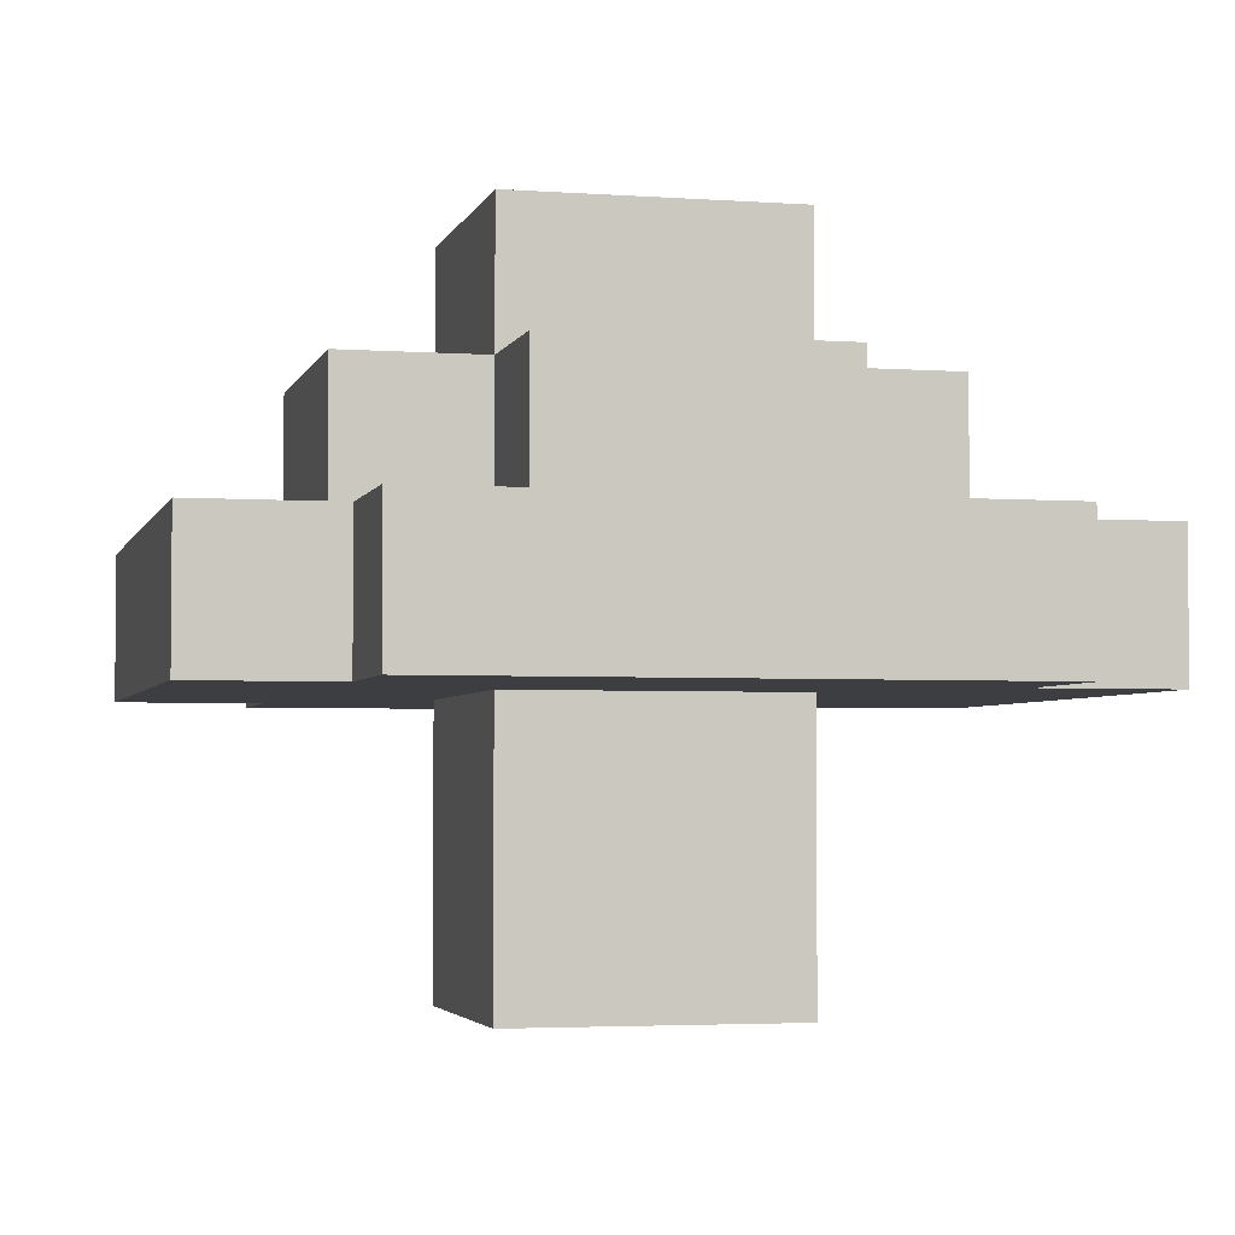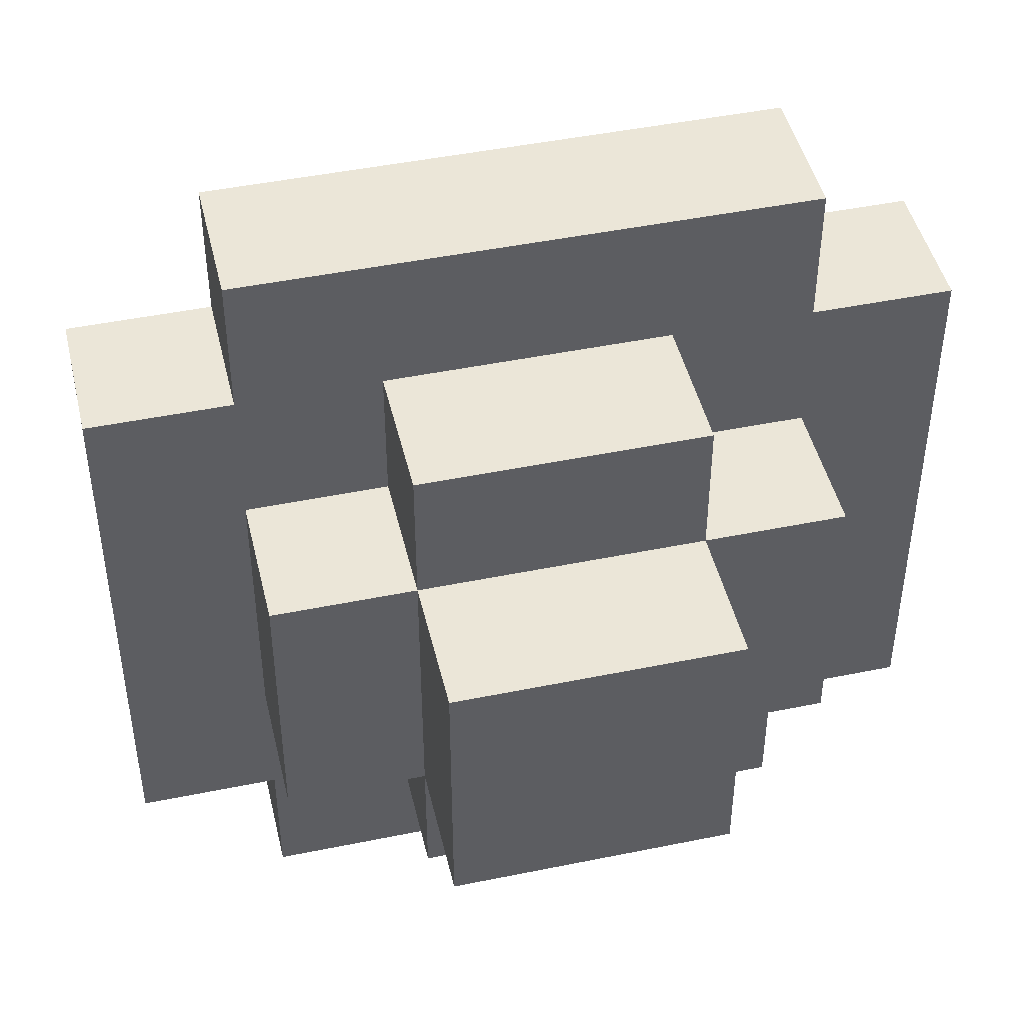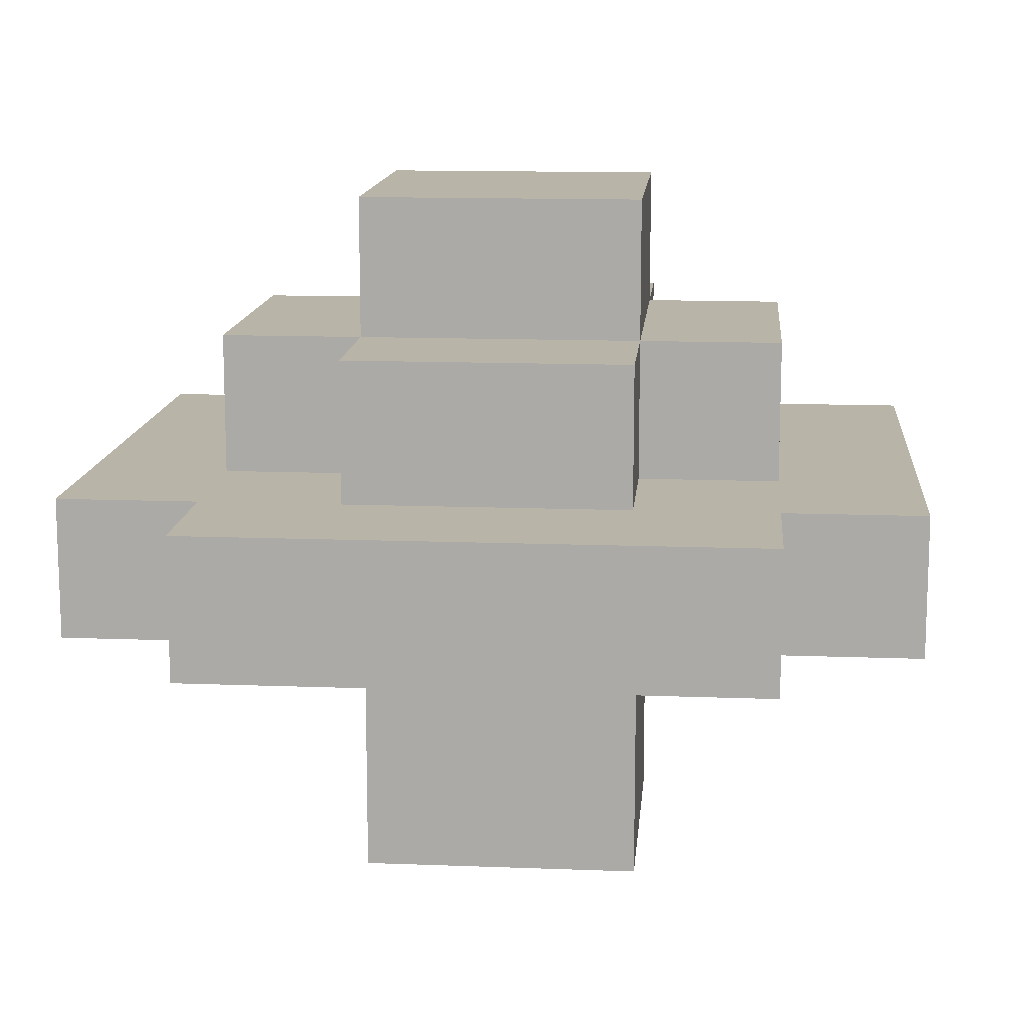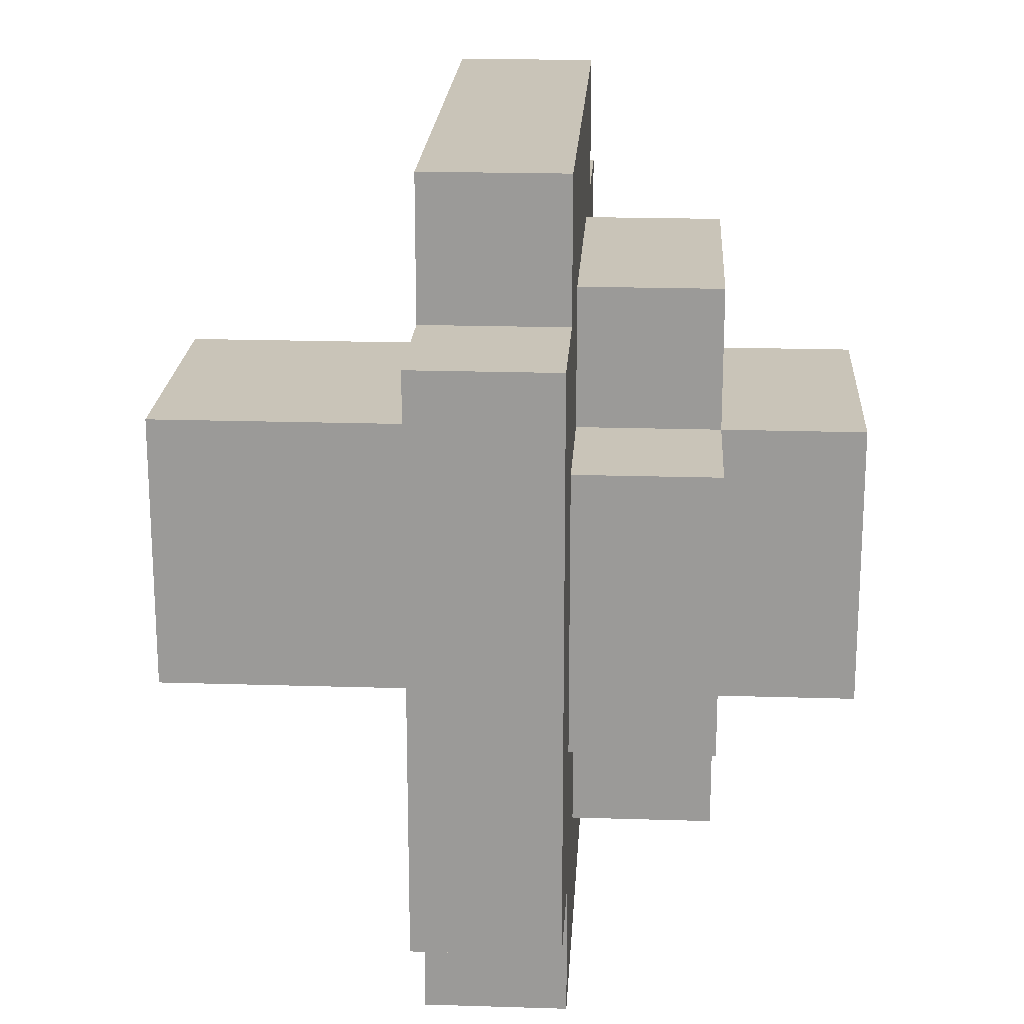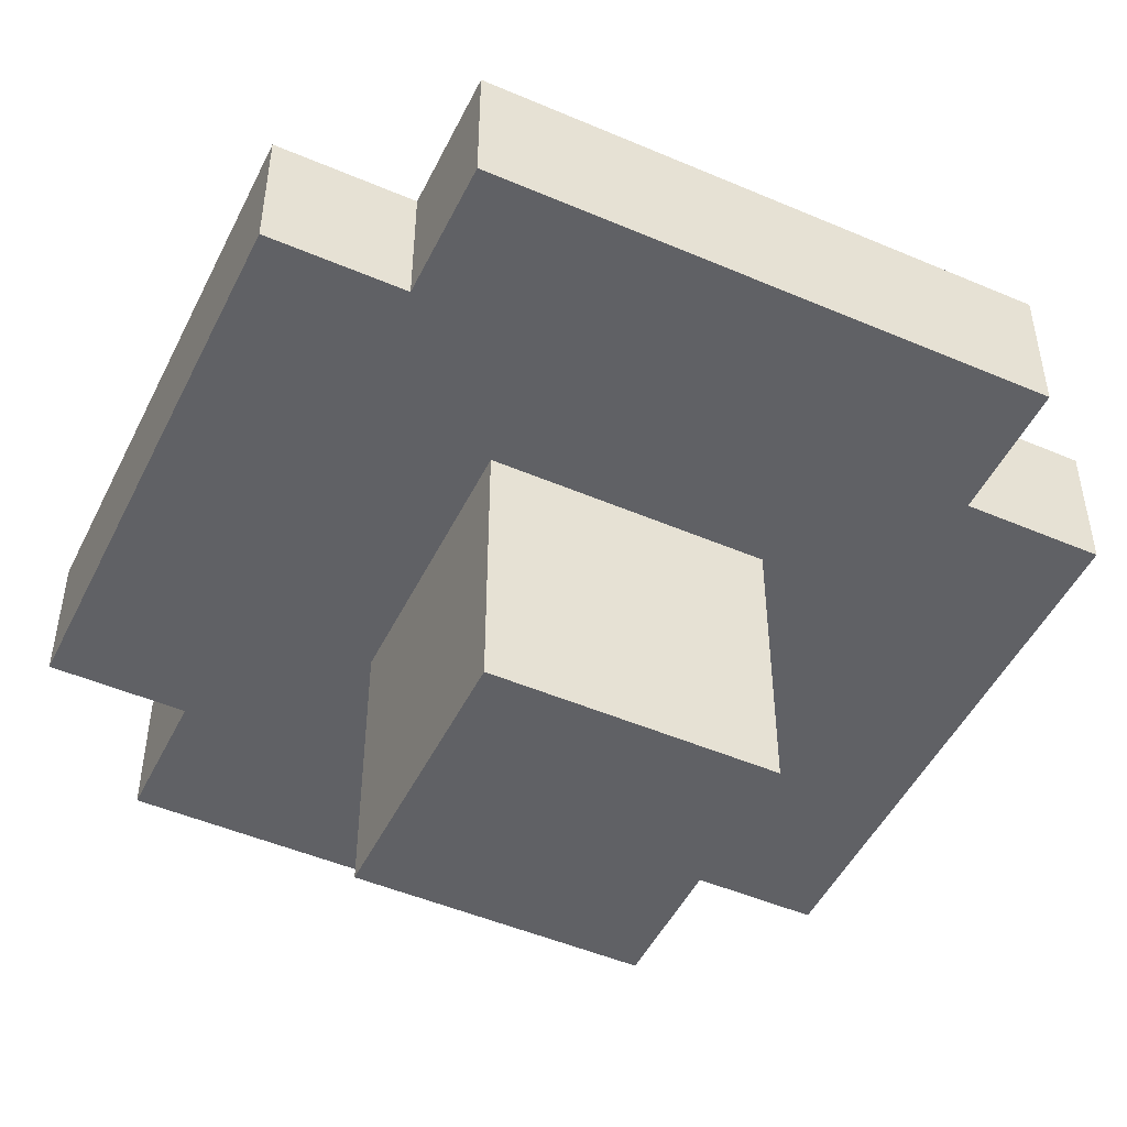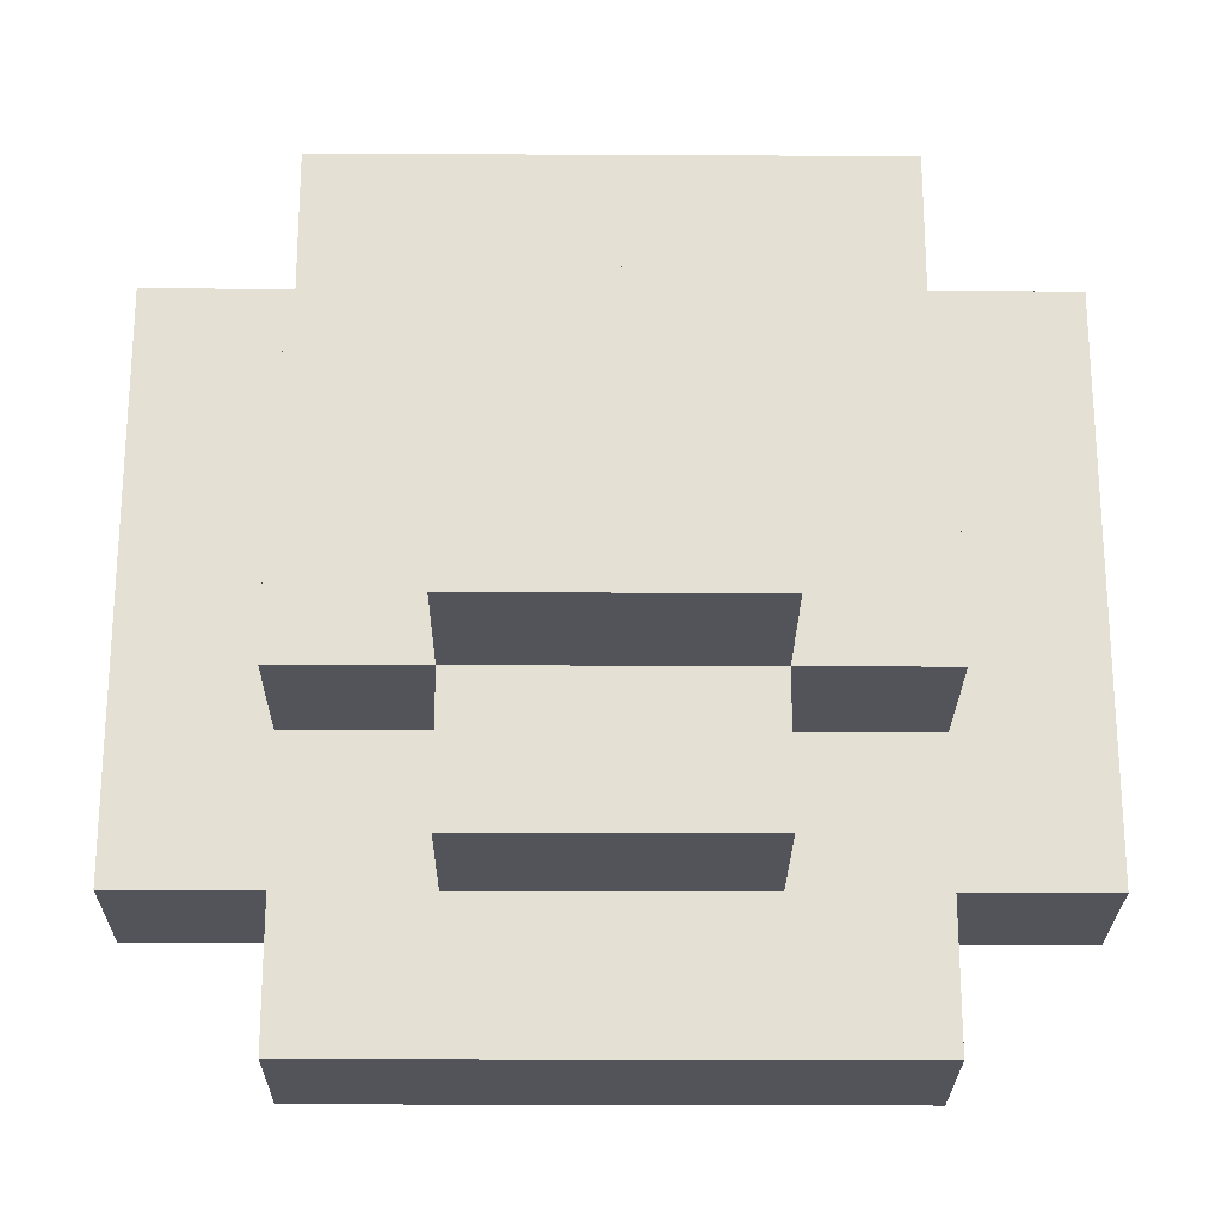
<metadata>
{"format":"obj","ext":"obj","renderer":"f3d","projection":"perspective","resolution":1024,"background":"white","views":[{"elev":-3.4,"azim":-13.8,"up":"+Y"},{"elev":46.1,"azim":166.8,"up":"+Z"},{"elev":13.2,"azim":95.0,"up":"+Y"},{"elev":20.1,"azim":93.3,"up":"+Z"},{"elev":-48.8,"azim":154.5,"up":"+Y"},{"elev":-23.9,"azim":179.5,"up":"+Z"}]}
</metadata>
<code>
o gribochek
v -0.3001 0.2991 0.2015
v -0.3001 0.1991 0.1015
v -0.3001 0.1991 0.2015
v -0.3001 0.2991 0.1015
v -0.3001 0.1991 -0.09852
v -0.3001 0.2991 -0.09852
v -0.3001 0.1991 -0.1985
v -0.3001 0.2991 -0.1985
v -0.2001 0.2991 0.3015
v -0.2001 0.1991 0.2015
v -0.2001 0.1991 0.3015
v -0.2001 0.2991 0.2015
v -0.2001 0.2991 -0.1985
v -0.2001 0.1991 -0.2985
v -0.2001 0.1991 -0.1985
v -0.2001 0.2991 -0.2985
v -0.2001 0.3991 0.1015
v -0.2001 0.2991 0.001476
v -0.2001 0.2991 0.1015
v -0.2001 0.3991 0.001476
v -0.2001 0.2991 -0.09852
v -0.2001 0.3991 -0.09852
v -0.1001 0.09914 0.001476
v -0.1001 -0.000855 -0.09852
v -0.1001 -0.000855 0.1015
v -0.1001 0.09914 -0.09852
v -0.1001 0.1991 0.1015
v -0.1001 0.1991 0.001476
v -0.1001 0.1991 -0.09852
v -0.1001 0.3991 0.2015
v -0.1001 0.2991 0.1015
v -0.1001 0.2991 0.2015
v -0.1001 0.3991 0.1015
v -0.1001 0.3991 -0.09852
v -0.1001 0.2991 -0.1985
v -0.1001 0.2991 -0.09852
v -0.1001 0.3991 -0.1985
v -0.1001 0.4991 0.1015
v -0.1001 0.3991 0.001476
v -0.1001 0.4991 0.001476
v -0.1001 0.4991 -0.09852
v 0.09992 -0.000855 0.1015
v 0.09992 -0.000855 0.001476
v 0.09992 0.1991 0.1015
v 0.09992 -0.000855 -0.09852
v 0.09992 0.1991 0.001476
v 0.09992 0.1991 -0.09852
v 0.09992 0.2991 0.2015
v 0.09992 0.2991 0.1015
v 0.09992 0.3991 0.2015
v 0.09992 0.3991 0.1015
v 0.09992 0.2991 -0.09852
v 0.09992 0.2991 -0.1985
v 0.09992 0.3991 -0.09852
v 0.09992 0.3991 -0.1985
v 0.09992 0.3991 0.001476
v 0.09992 0.4991 0.1015
v 0.09992 0.4991 0.001476
v 0.09992 0.4991 -0.09852
v 0.1999 0.1991 0.3015
v 0.1999 0.1991 0.2015
v 0.1999 0.2991 0.3015
v 0.1999 0.2991 0.2015
v 0.1999 0.1991 -0.1985
v 0.1999 0.1991 -0.2985
v 0.1999 0.2991 -0.1985
v 0.1999 0.2991 -0.2985
v 0.1999 0.2991 0.001476
v 0.1999 0.2991 -0.09852
v 0.1999 0.3991 0.1015
v 0.1999 0.2991 0.1015
v 0.1999 0.3991 -0.09852
v 0.2999 0.1991 0.2015
v 0.2999 0.1991 0.1015
v 0.2999 0.2991 0.2015
v 0.2999 0.1991 0.001476
v 0.2999 0.2991 0.1015
v 0.2999 0.1991 -0.09852
v 0.2999 0.2991 0.001476
v 0.2999 0.1991 -0.1985
v 0.2999 0.2991 -0.09852
v 0.2999 0.2991 -0.1985
v -0.1001 0.1991 0.3015
v -0.2001 0.2991 0.3015
v -0.2001 0.1991 0.3015
v -0.1001 0.2991 0.3015
v 0.09992 0.1991 0.3015
v 0.09992 0.2991 0.3015
v 0.1999 0.1991 0.3015
v 0.1999 0.2991 0.3015
v -0.2001 0.1991 0.2015
v -0.3001 0.2991 0.2015
v -0.3001 0.1991 0.2015
v -0.2001 0.2991 0.2015
v -8e-05 0.2991 0.2015
v -0.1001 0.3991 0.2015
v -0.1001 0.2991 0.2015
v -8e-05 0.3991 0.2015
v 0.09992 0.2991 0.2015
v 0.09992 0.3991 0.2015
v 0.2999 0.1991 0.2015
v 0.1999 0.2991 0.2015
v 0.1999 0.1991 0.2015
v 0.2999 0.2991 0.2015
v -0.1001 0.2991 0.1015
v -0.2001 0.3991 0.1015
v -0.2001 0.2991 0.1015
v -0.1001 0.3991 0.1015
v -8e-05 -0.000855 0.1015
v -0.1001 0.1991 0.1015
v -0.1001 -0.000855 0.1015
v -8e-05 0.1991 0.1015
v -8e-05 0.3991 0.1015
v -0.1001 0.4991 0.1015
v -8e-05 0.4991 0.1015
v 0.09992 -0.000855 0.1015
v 0.09992 0.1991 0.1015
v 0.09992 0.3991 0.1015
v 0.09992 0.4991 0.1015
v 0.1999 0.2991 0.1015
v 0.09992 0.2991 0.1015
v 0.1999 0.3991 0.1015
v -0.2001 0.2991 -0.09852
v -0.2001 0.3991 -0.09852
v -0.1001 0.2991 -0.09852
v -0.1001 0.3991 -0.09852
v -0.1001 0.09914 -0.09852
v -0.1001 0.1991 -0.09852
v -8e-05 0.09914 -0.09852
v -0.1001 -0.000855 -0.09852
v -8e-05 0.1991 -0.09852
v -0.1001 0.4991 -0.09852
v -8e-05 0.3991 -0.09852
v -8e-05 0.4991 -0.09852
v 0.09992 -0.000855 -0.09852
v 0.09992 0.1991 -0.09852
v 0.09992 0.3991 -0.09852
v 0.09992 0.4991 -0.09852
v 0.09992 0.2991 -0.09852
v 0.1999 0.2991 -0.09852
v 0.1999 0.3991 -0.09852
v -0.3001 0.1991 -0.1985
v -0.3001 0.2991 -0.1985
v -0.2001 0.1991 -0.1985
v -0.2001 0.2991 -0.1985
v -0.1001 0.2991 -0.1985
v -0.1001 0.3991 -0.1985
v -8e-05 0.2991 -0.1985
v -8e-05 0.3991 -0.1985
v 0.09992 0.2991 -0.1985
v 0.09992 0.3991 -0.1985
v 0.1999 0.1991 -0.1985
v 0.1999 0.2991 -0.1985
v 0.2999 0.1991 -0.1985
v 0.2999 0.2991 -0.1985
v -0.2001 0.1991 -0.2985
v -0.2001 0.2991 -0.2985
v -0.1001 0.1991 -0.2985
v -0.1001 0.2991 -0.2985
v 0.09992 0.1991 -0.2985
v 0.09992 0.2991 -0.2985
v 0.1999 0.1991 -0.2985
v 0.1999 0.2991 -0.2985
v -8e-05 -0.000855 0.001476
v -8e-05 -0.000855 0.1015
v -0.1001 -0.000855 0.1015
v 0.09992 -0.000855 0.1015
v 0.09992 -0.000855 0.001476
v -0.1001 -0.000855 -0.09852
v 0.09992 -0.000855 -0.09852
v -0.2001 0.1991 0.2015
v -0.1001 0.1991 0.3015
v -0.2001 0.1991 0.3015
v -0.1001 0.1991 0.2015
v 0.09992 0.1991 0.3015
v 0.1999 0.1991 0.2015
v 0.1999 0.1991 0.3015
v -0.3001 0.1991 0.1015
v -0.3001 0.1991 0.2015
v -0.2001 0.1991 0.1015
v -0.1001 0.1991 0.1015
v -8e-05 0.1991 0.1015
v 0.09992 0.1991 0.1015
v 0.2999 0.1991 0.2015
v 0.2999 0.1991 0.1015
v -0.1001 0.1991 0.001476
v 0.09992 0.1991 0.001476
v 0.1999 0.1991 0.001476
v 0.2999 0.1991 0.001476
v -0.3001 0.1991 -0.09852
v -0.2001 0.1991 -0.09852
v -0.1001 0.1991 -0.09852
v 0.09992 0.1991 -0.09852
v 0.1999 0.1991 -0.09852
v 0.2999 0.1991 -0.09852
v -0.3001 0.1991 -0.1985
v -0.2001 0.1991 -0.1985
v -8e-05 0.1991 -0.09852
v -0.1001 0.1991 -0.1985
v 0.09992 0.1991 -0.1985
v 0.1999 0.1991 -0.1985
v 0.2999 0.1991 -0.1985
v -0.2001 0.1991 -0.2985
v -0.1001 0.1991 -0.2985
v 0.09992 0.1991 -0.2985
v 0.1999 0.1991 -0.2985
v -0.2001 0.2991 0.3015
v -0.1001 0.2991 0.3015
v -0.2001 0.2991 0.2015
v 0.09992 0.2991 0.3015
v -0.1001 0.2991 0.2015
v -8e-05 0.2991 0.2015
v 0.1999 0.2991 0.3015
v 0.09992 0.2991 0.2015
v 0.1999 0.2991 0.2015
v -0.3001 0.2991 0.2015
v -0.3001 0.2991 0.1015
v -0.2001 0.2991 0.1015
v -0.1001 0.2991 0.1015
v 0.2999 0.2991 0.2015
v 0.09992 0.2991 0.1015
v 0.1999 0.2991 0.1015
v 0.2999 0.2991 0.1015
v -0.2001 0.2991 0.001476
v 0.1999 0.2991 0.001476
v 0.2999 0.2991 0.001476
v -0.3001 0.2991 -0.09852
v -0.2001 0.2991 -0.09852
v 0.1999 0.2991 -0.09852
v 0.2999 0.2991 -0.09852
v -0.3001 0.2991 -0.1985
v -0.1001 0.2991 -0.09852
v -0.2001 0.2991 -0.1985
v -0.1001 0.2991 -0.1985
v 0.09992 0.2991 -0.09852
v 0.09992 0.2991 -0.1985
v 0.1999 0.2991 -0.1985
v 0.2999 0.2991 -0.1985
v -0.2001 0.2991 -0.2985
v -8e-05 0.2991 -0.1985
v -0.1001 0.2991 -0.2985
v 0.09992 0.2991 -0.2985
v 0.1999 0.2991 -0.2985
v -0.1001 0.3991 0.2015
v -8e-05 0.3991 0.2015
v -0.1001 0.3991 0.1015
v 0.09992 0.3991 0.2015
v -8e-05 0.3991 0.1015
v 0.09992 0.3991 0.1015
v -0.2001 0.3991 0.1015
v -0.2001 0.3991 0.001476
v -0.1001 0.3991 0.001476
v 0.1999 0.3991 0.1015
v 0.09992 0.3991 0.001476
v -0.2001 0.3991 -0.09852
v -0.1001 0.3991 -0.09852
v 0.09992 0.3991 -0.09852
v 0.1999 0.3991 -0.09852
v -8e-05 0.3991 -0.09852
v -0.1001 0.3991 -0.1985
v -8e-05 0.3991 -0.1985
v 0.09992 0.3991 -0.1985
v -0.1001 0.4991 0.1015
v -8e-05 0.4991 0.1015
v -0.1001 0.4991 0.001476
v 0.09992 0.4991 0.1015
v -8e-05 0.4991 0.001476
v 0.09992 0.4991 0.001476
v -0.1001 0.4991 -0.09852
v -8e-05 0.4991 -0.09852
v 0.09992 0.4991 -0.09852
f 1 2 3
f 4 5 2
f 4 2 1
f 6 7 5
f 6 5 4
f 8 7 6
f 9 10 11
f 12 10 9
f 13 14 15
f 16 14 13
f 17 18 19
f 20 21 18
f 20 18 17
f 22 21 20
f 23 24 25
f 26 24 23
f 27 23 25
f 28 26 23
f 28 23 27
f 29 26 28
f 30 31 32
f 33 31 30
f 34 35 36
f 37 35 34
f 38 39 33
f 40 34 39
f 40 39 38
f 41 34 40
f 42 43 44
f 43 45 46
f 44 43 46
f 46 45 47
f 48 49 50
f 50 49 51
f 52 53 54
f 54 53 55
f 51 56 57
f 56 54 58
f 57 56 58
f 58 54 59
f 60 61 62
f 62 61 63
f 64 65 66
f 66 65 67
f 68 69 70
f 71 68 70
f 70 69 72
f 73 74 75
f 74 76 77
f 75 74 77
f 76 78 79
f 77 76 79
f 78 80 81
f 79 78 81
f 81 80 82
f 83 84 85
f 86 84 83
f 87 86 83
f 88 86 87
f 89 88 87
f 90 88 89
f 91 92 93
f 94 92 91
f 95 96 97
f 98 96 95
f 99 98 95
f 100 98 99
f 101 102 103
f 104 102 101
f 105 106 107
f 108 106 105
f 109 110 111
f 112 110 109
f 113 114 108
f 115 114 113
f 116 112 109
f 117 112 116
f 118 115 113
f 119 115 118
f 120 118 121
f 122 118 120
f 123 124 125
f 125 124 126
f 127 128 129
f 130 127 129
f 129 128 131
f 126 132 133
f 133 132 134
f 129 131 135
f 130 129 135
f 135 131 136
f 133 134 137
f 137 134 138
f 139 137 140
f 140 137 141
f 142 143 144
f 144 143 145
f 146 147 148
f 148 147 149
f 148 149 150
f 150 149 151
f 152 153 154
f 154 153 155
f 156 157 158
f 158 157 159
f 158 159 160
f 160 159 161
f 160 161 162
f 162 161 163
f 164 165 166
f 164 167 165
f 168 167 164
f 169 164 166
f 169 168 164
f 170 168 169
f 171 172 173
f 174 175 172
f 174 172 171
f 176 177 175
f 178 171 179
f 180 174 171
f 180 171 178
f 181 175 174
f 181 174 180
f 182 175 181
f 183 184 176
f 183 175 182
f 183 176 175
f 185 184 183
f 186 180 178
f 186 181 180
f 187 185 183
f 188 185 187
f 189 185 188
f 190 186 178
f 191 186 190
f 192 186 191
f 193 188 187
f 194 189 188
f 194 188 193
f 195 189 194
f 196 191 190
f 197 198 192
f 197 191 196
f 197 193 198
f 197 195 194
f 197 194 193
f 197 192 191
f 199 195 197
f 200 195 199
f 201 195 200
f 202 195 201
f 203 199 197
f 204 200 199
f 204 199 203
f 205 201 200
f 205 200 204
f 206 201 205
f 207 208 209
f 208 210 211
f 209 208 211
f 211 210 212
f 210 213 214
f 212 210 214
f 214 213 215
f 216 209 217
f 209 211 218
f 217 209 218
f 218 211 219
f 215 220 221
f 214 215 221
f 221 220 222
f 222 220 223
f 217 218 224
f 222 223 225
f 225 223 226
f 217 224 227
f 227 224 228
f 225 226 229
f 229 226 230
f 227 228 231
f 228 232 233
f 231 228 233
f 233 232 234
f 235 229 236
f 229 230 236
f 236 230 237
f 237 230 238
f 233 234 239
f 234 240 241
f 239 234 241
f 240 236 241
f 236 237 242
f 241 236 242
f 242 237 243
f 244 245 246
f 245 247 248
f 246 245 248
f 248 247 249
f 250 246 251
f 251 246 252
f 249 253 254
f 251 252 255
f 255 252 256
f 254 253 257
f 257 253 258
f 256 259 260
f 259 257 261
f 260 259 261
f 261 257 262
f 263 264 265
f 264 266 267
f 265 264 267
f 267 266 268
f 265 267 269
f 267 268 270
f 269 267 270
f 270 268 271

</code>
